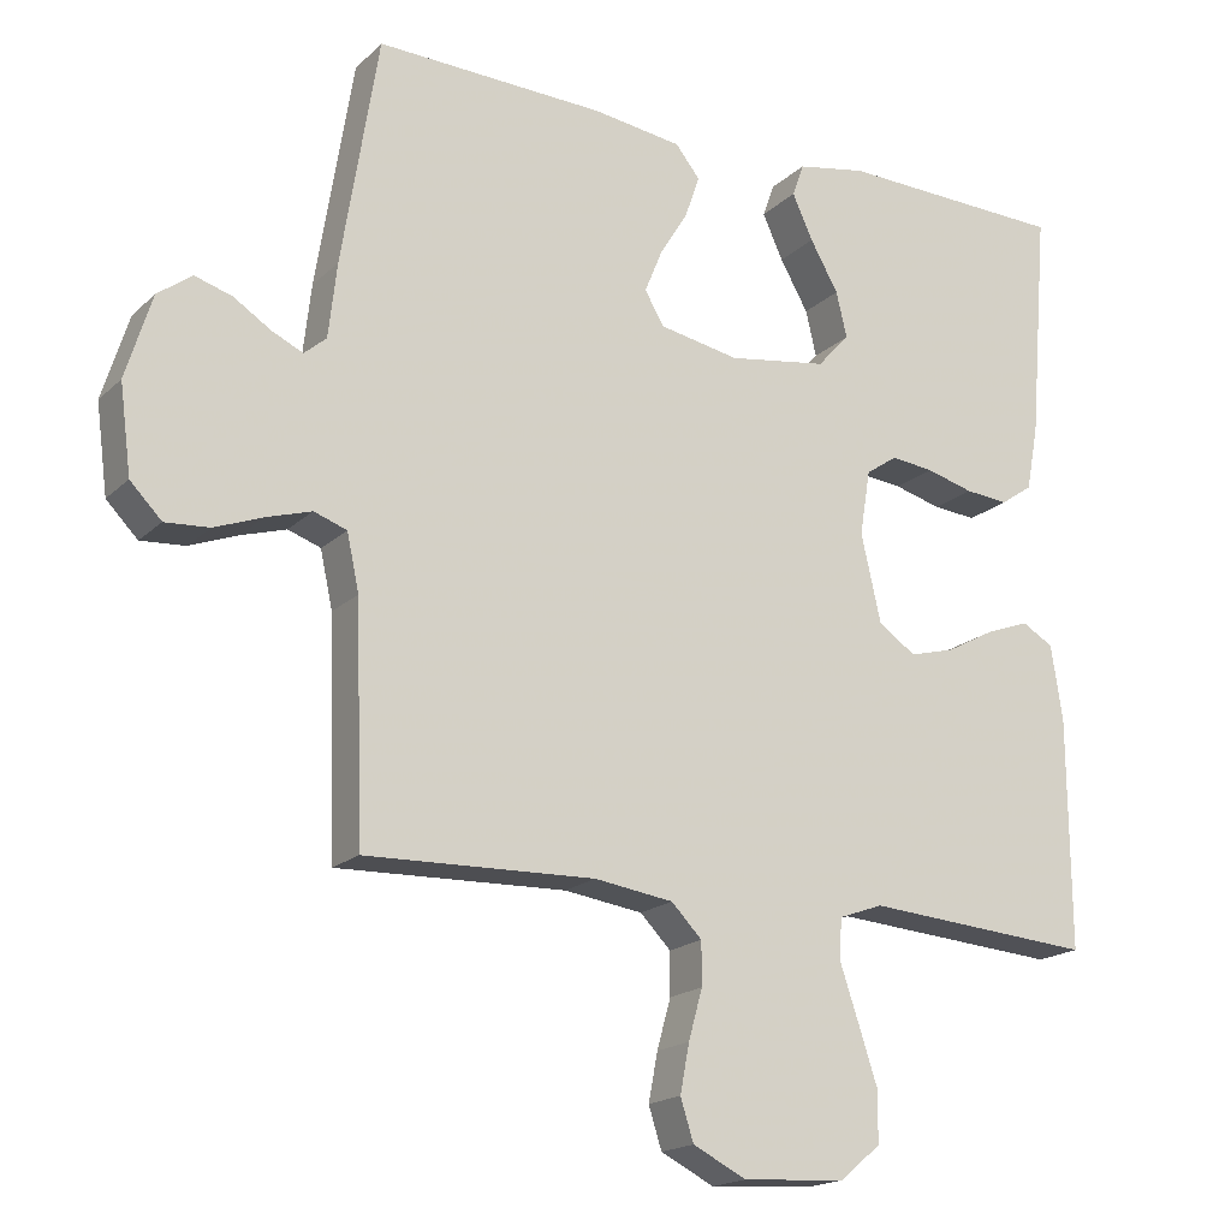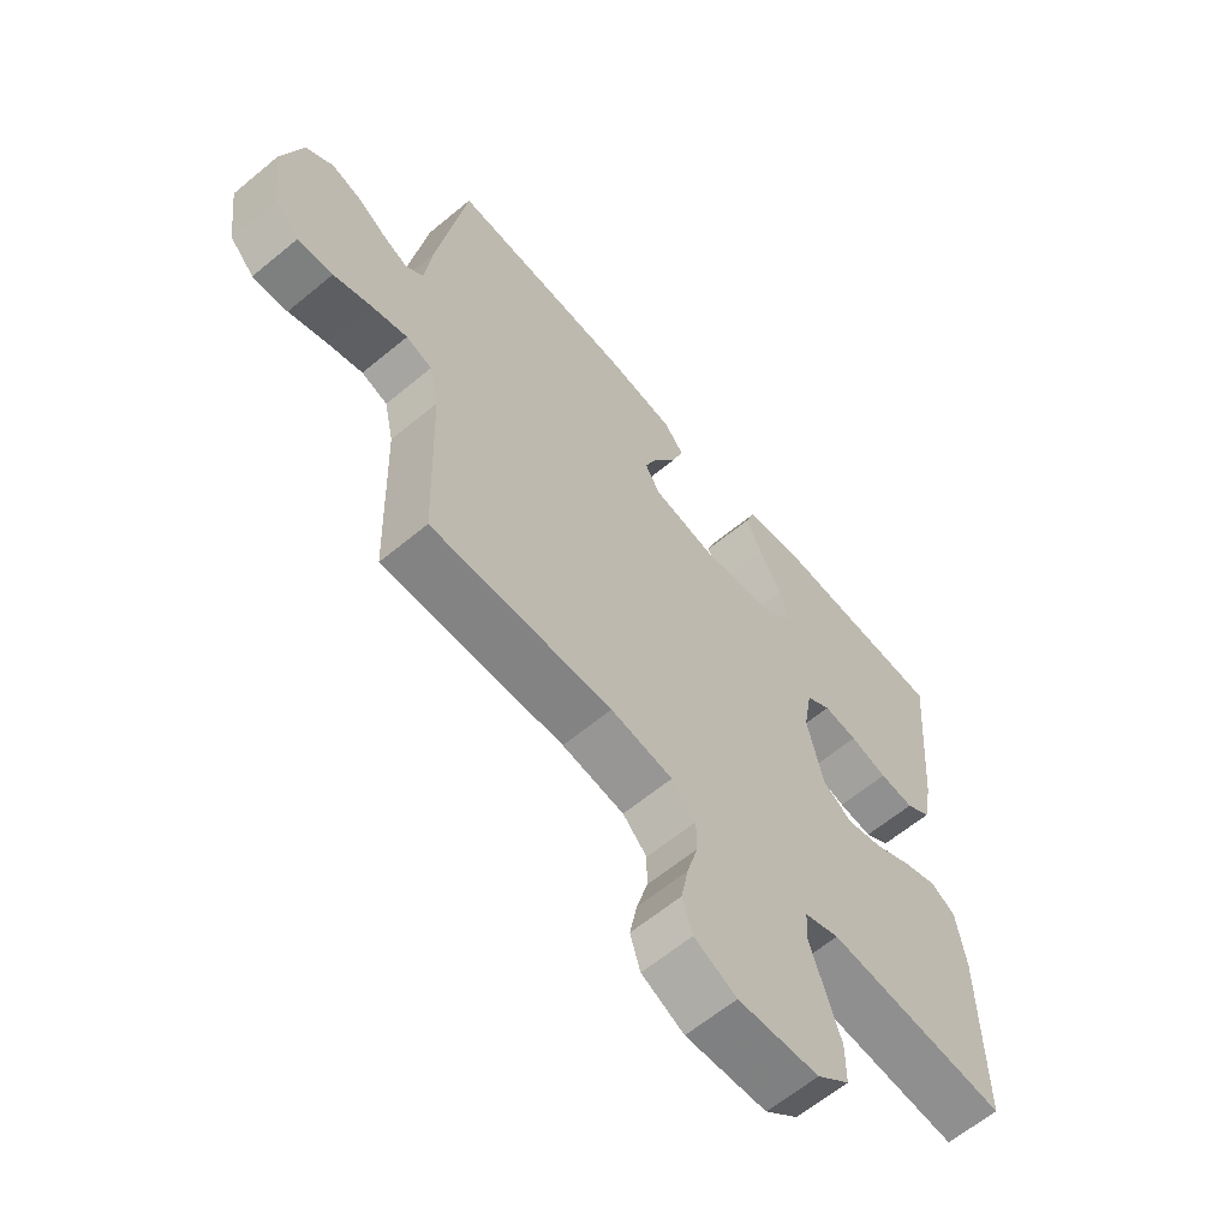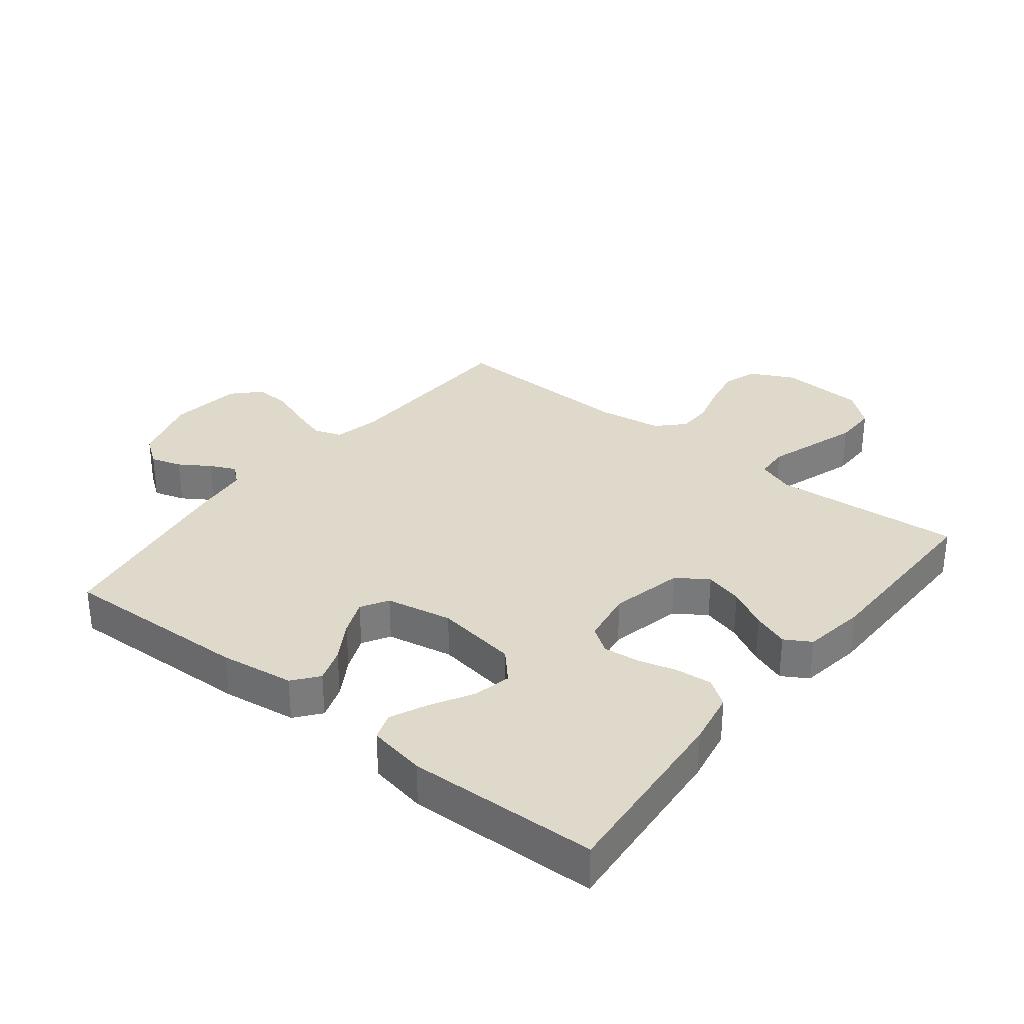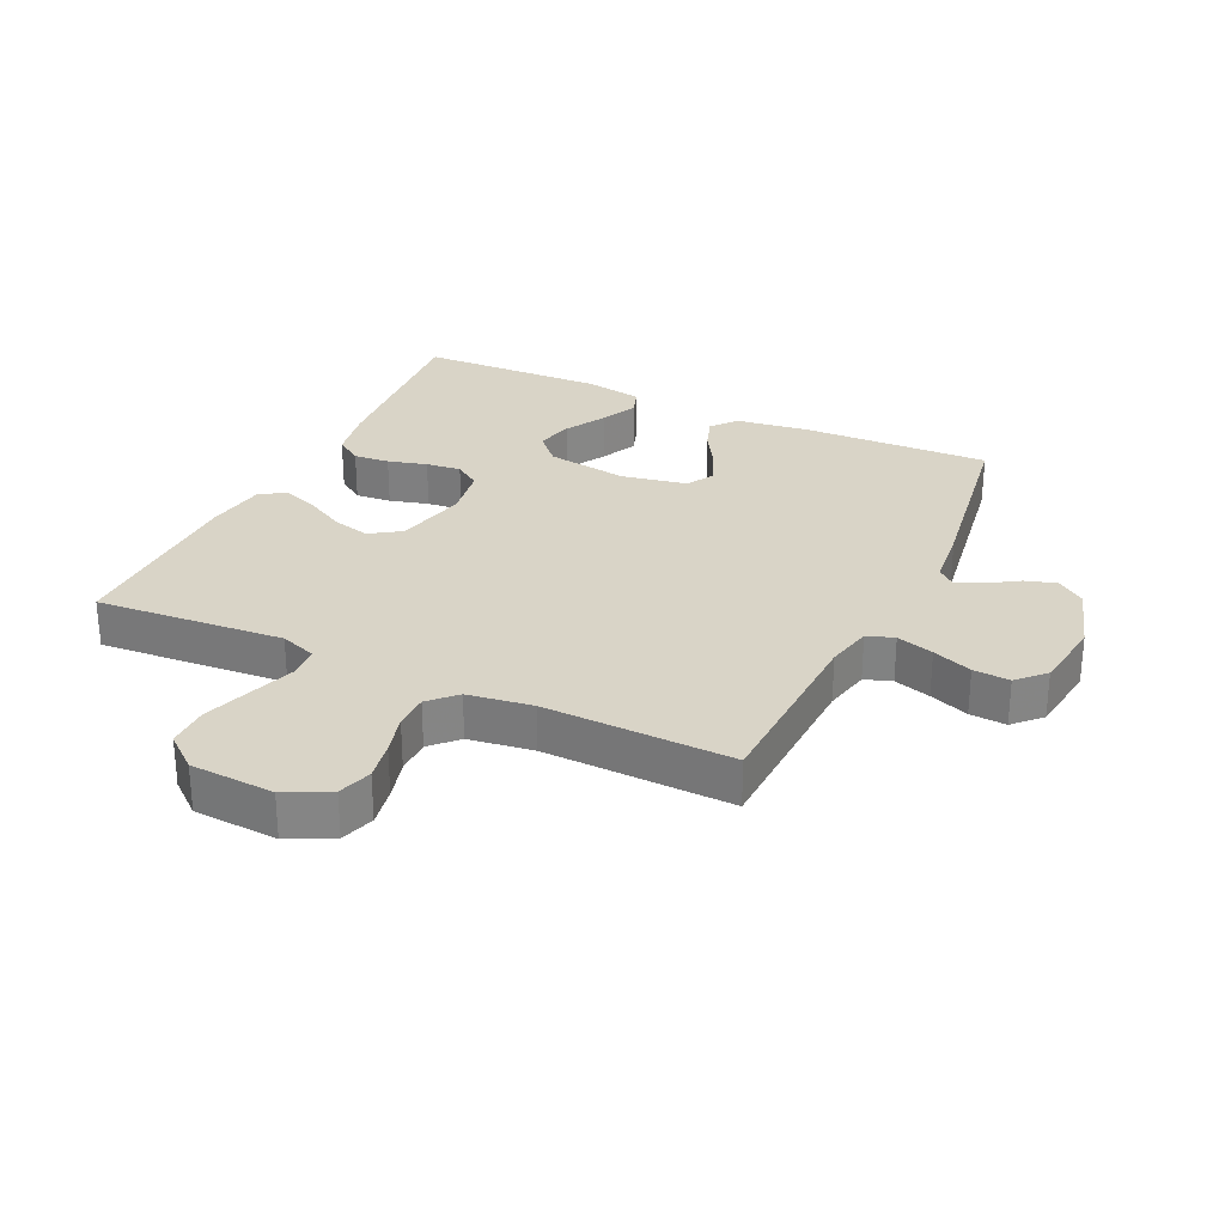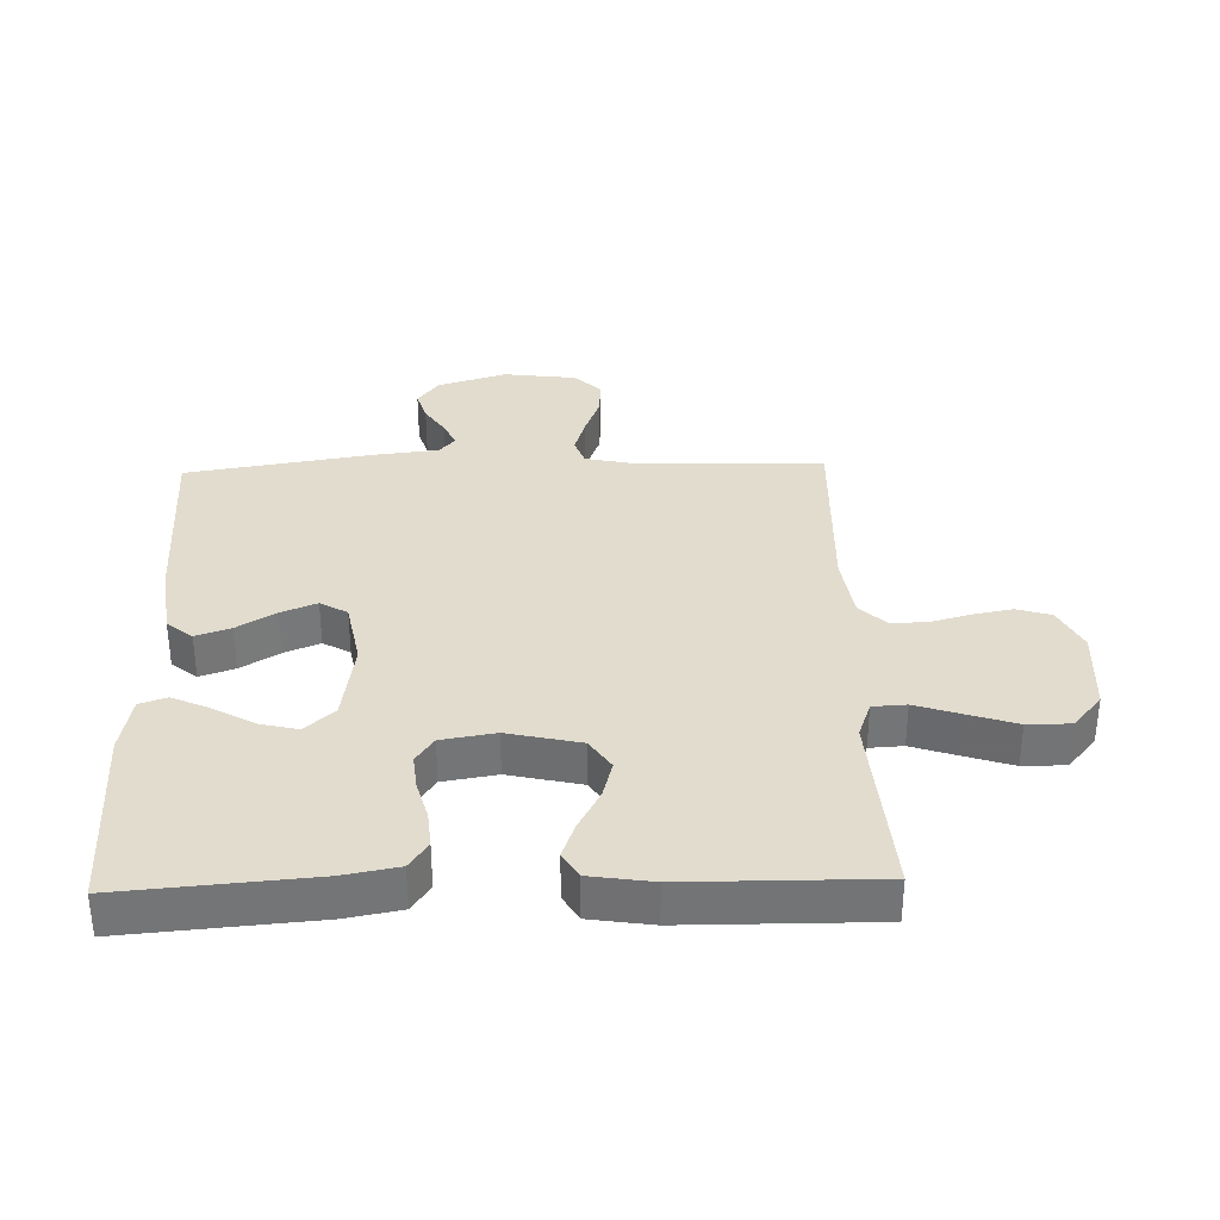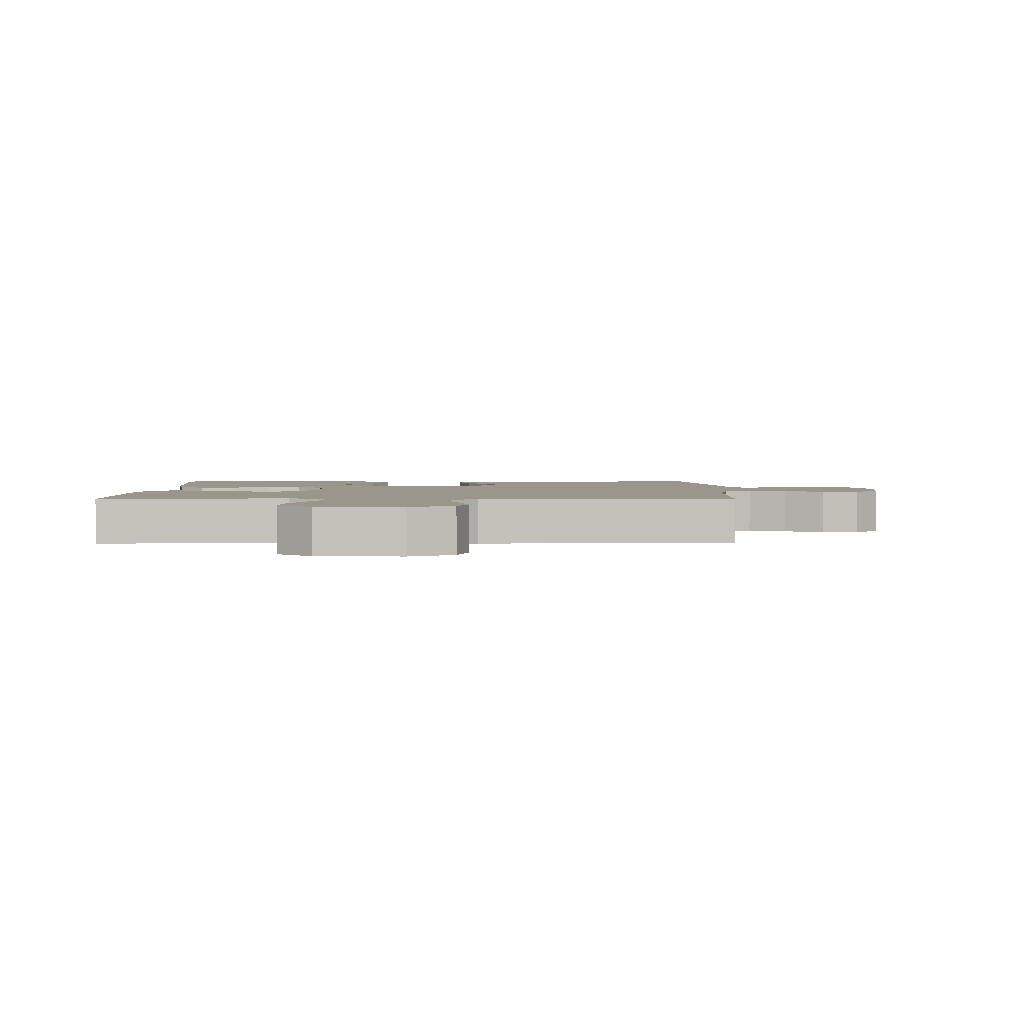
<metadata>
{"format":"obj","ext":"obj","renderer":"f3d","projection":"perspective","resolution":1024,"background":"white","views":[{"elev":-18.1,"azim":-30.6,"up":"+Z"},{"elev":-62.4,"azim":-49.9,"up":"+Z"},{"elev":31.8,"azim":38.3,"up":"+Y"},{"elev":28.5,"azim":-154.7,"up":"+Y"},{"elev":34.0,"azim":88.4,"up":"+Y"},{"elev":2.4,"azim":179.7,"up":"+Y"}]}
</metadata>
<code>
v -0.5 0.07 -0.5
v -0.51 0.07 -0.2
v -0.526 0.07 -0.126
v -0.569 0.07 -0.111
v -0.628 0.07 -0.129
v -0.691 0.07 -0.153
v -0.749 0.07 -0.157
v -0.79 0.07 -0.115
v -0.805 0.07 0
v -0.771 0.07 0.11
v -0.726 0.07 0.143
v -0.677 0.07 0.128
v -0.629 0.07 0.097
v -0.588 0.07 0.078
v -0.559 0.07 0.103
v -0.548 0.07 0.2
v -0.5 0.07 0.5
v -0.2 0.07 0.49
v -0.083 0.07 0.474
v -0.051 0.07 0.434
v -0.07 0.07 0.379
v -0.107 0.07 0.318
v -0.13 0.07 0.262
v -0.105 0.07 0.219
v 0 0.07 0.199
v 0.13 0.07 0.219
v 0.172 0.07 0.265
v 0.158 0.07 0.325
v 0.121 0.07 0.39
v 0.094 0.07 0.449
v 0.109 0.07 0.492
v 0.2 0.07 0.509
v 0.5 0.07 0.5
v 0.475 0.07 0.2
v 0.459 0.07 0.114
v 0.417 0.07 0.085
v 0.36 0.07 0.09
v 0.298 0.07 0.107
v 0.242 0.07 0.113
v 0.201 0.07 0.085
v 0.187 0.07 0
v 0.213 0.07 -0.115
v 0.262 0.07 -0.148
v 0.322 0.07 -0.132
v 0.385 0.07 -0.098
v 0.442 0.07 -0.077
v 0.483 0.07 -0.101
v 0.498 0.07 -0.2
v 0.5 0.07 -0.5
v 0.2 0.07 -0.477
v 0.142 0.07 -0.498
v 0.139 0.07 -0.551
v 0.163 0.07 -0.623
v 0.188 0.07 -0.699
v 0.188 0.07 -0.767
v 0.134 0.07 -0.812
v 0 0.07 -0.82
v -0.07 0.07 -0.785
v -0.087 0.07 -0.731
v -0.075 0.07 -0.668
v -0.057 0.07 -0.603
v -0.057 0.07 -0.547
v -0.097 0.07 -0.506
v -0.2 0.07 -0.491
v -0.5 0 -0.5
v -0.51 0 -0.2
v -0.526 0 -0.126
v -0.569 0 -0.111
v -0.628 0 -0.129
v -0.691 0 -0.153
v -0.749 0 -0.157
v -0.79 0 -0.115
v -0.805 0 0
v -0.771 0 0.11
v -0.726 0 0.143
v -0.677 0 0.128
v -0.629 0 0.097
v -0.588 0 0.078
v -0.559 0 0.103
v -0.548 0 0.2
v -0.5 0 0.5
v -0.2 0 0.49
v -0.083 0 0.474
v -0.051 0 0.434
v -0.07 0 0.379
v -0.107 0 0.318
v -0.13 0 0.262
v -0.105 0 0.219
v 0 0 0.199
v 0.13 0 0.219
v 0.172 0 0.265
v 0.158 0 0.325
v 0.121 0 0.39
v 0.094 0 0.449
v 0.109 0 0.492
v 0.2 0 0.509
v 0.5 0 0.5
v 0.475 0 0.2
v 0.459 0 0.114
v 0.417 0 0.085
v 0.36 0 0.09
v 0.298 0 0.107
v 0.242 0 0.113
v 0.201 0 0.085
v 0.187 0 0
v 0.213 0 -0.115
v 0.262 0 -0.148
v 0.322 0 -0.132
v 0.385 0 -0.098
v 0.442 0 -0.077
v 0.483 0 -0.101
v 0.498 0 -0.2
v 0.5 0 -0.5
v 0.2 0 -0.477
v 0.142 0 -0.498
v 0.139 0 -0.551
v 0.163 0 -0.623
v 0.188 0 -0.699
v 0.188 0 -0.767
v 0.134 0 -0.812
v 0 0 -0.82
v -0.07 0 -0.785
v -0.087 0 -0.731
v -0.075 0 -0.668
v -0.057 0 -0.603
v -0.057 0 -0.547
v -0.097 0 -0.506
v -0.2 0 -0.491
f 59 60 61
f 58 59 61
f 57 58 61
f 56 57 61
f 55 56 61
f 54 55 61
f 53 54 61
f 52 53 61
f 51 52 61 62
f 50 51 62 63
f 48 49 50
f 47 48 50
f 46 47 50
f 45 46 50
f 44 45 50
f 50 63 64
f 44 50 64
f 43 44 64
f 36 37 38
f 35 36 38
f 34 35 38
f 33 34 38
f 32 33 38
f 31 32 38
f 30 31 38
f 29 30 38
f 28 29 38
f 27 28 38 39
f 26 27 39 40
f 20 21 22
f 19 20 22
f 18 19 22
f 17 18 22
f 16 17 22
f 15 16 22
f 14 15 22 23
f 11 12 13
f 10 11 13
f 9 10 13
f 8 9 13
f 7 8 13
f 6 7 13
f 5 6 13
f 4 5 13 14
f 14 23 24
f 4 14 24
f 3 4 24
f 64 1 2
f 43 64 2
f 42 43 2
f 25 26 40 41
f 25 41 42
f 24 25 42
f 3 24 42
f 2 3 42
f 125 124 123
f 125 123 122
f 125 122 121
f 125 121 120
f 125 120 119
f 125 119 118
f 125 118 117
f 125 117 116
f 126 125 116 115
f 127 126 115 114
f 114 113 112
f 114 112 111
f 114 111 110
f 114 110 109
f 114 109 108
f 128 127 114
f 128 114 108
f 128 108 107
f 102 101 100
f 102 100 99
f 102 99 98
f 102 98 97
f 102 97 96
f 102 96 95
f 102 95 94
f 102 94 93
f 102 93 92
f 103 102 92 91
f 104 103 91 90
f 86 85 84
f 86 84 83
f 86 83 82
f 86 82 81
f 86 81 80
f 86 80 79
f 87 86 79 78
f 77 76 75
f 77 75 74
f 77 74 73
f 77 73 72
f 77 72 71
f 77 71 70
f 77 70 69
f 78 77 69 68
f 88 87 78
f 88 78 68
f 88 68 67
f 66 65 128
f 66 128 107
f 66 107 106
f 105 104 90 89
f 106 105 89
f 106 89 88
f 106 88 67
f 106 67 66
f 1 65 66 2
f 2 66 67 3
f 3 67 68 4
f 4 68 69 5
f 5 69 70 6
f 6 70 71 7
f 7 71 72 8
f 8 72 73 9
f 9 73 74 10
f 10 74 75 11
f 11 75 76 12
f 12 76 77 13
f 13 77 78 14
f 14 78 79 15
f 15 79 80 16
f 16 80 81 17
f 17 81 82 18
f 18 82 83 19
f 19 83 84 20
f 20 84 85 21
f 21 85 86 22
f 22 86 87 23
f 23 87 88 24
f 24 88 89 25
f 25 89 90 26
f 26 90 91 27
f 27 91 92 28
f 28 92 93 29
f 29 93 94 30
f 30 94 95 31
f 31 95 96 32
f 32 96 97 33
f 33 97 98 34
f 34 98 99 35
f 35 99 100 36
f 36 100 101 37
f 37 101 102 38
f 38 102 103 39
f 39 103 104 40
f 40 104 105 41
f 41 105 106 42
f 42 106 107 43
f 43 107 108 44
f 44 108 109 45
f 45 109 110 46
f 46 110 111 47
f 47 111 112 48
f 48 112 113 49
f 49 113 114 50
f 50 114 115 51
f 51 115 116 52
f 52 116 117 53
f 53 117 118 54
f 54 118 119 55
f 55 119 120 56
f 56 120 121 57
f 57 121 122 58
f 58 122 123 59
f 59 123 124 60
f 60 124 125 61
f 61 125 126 62
f 62 126 127 63
f 63 127 128 64
f 64 128 65 1

</code>
